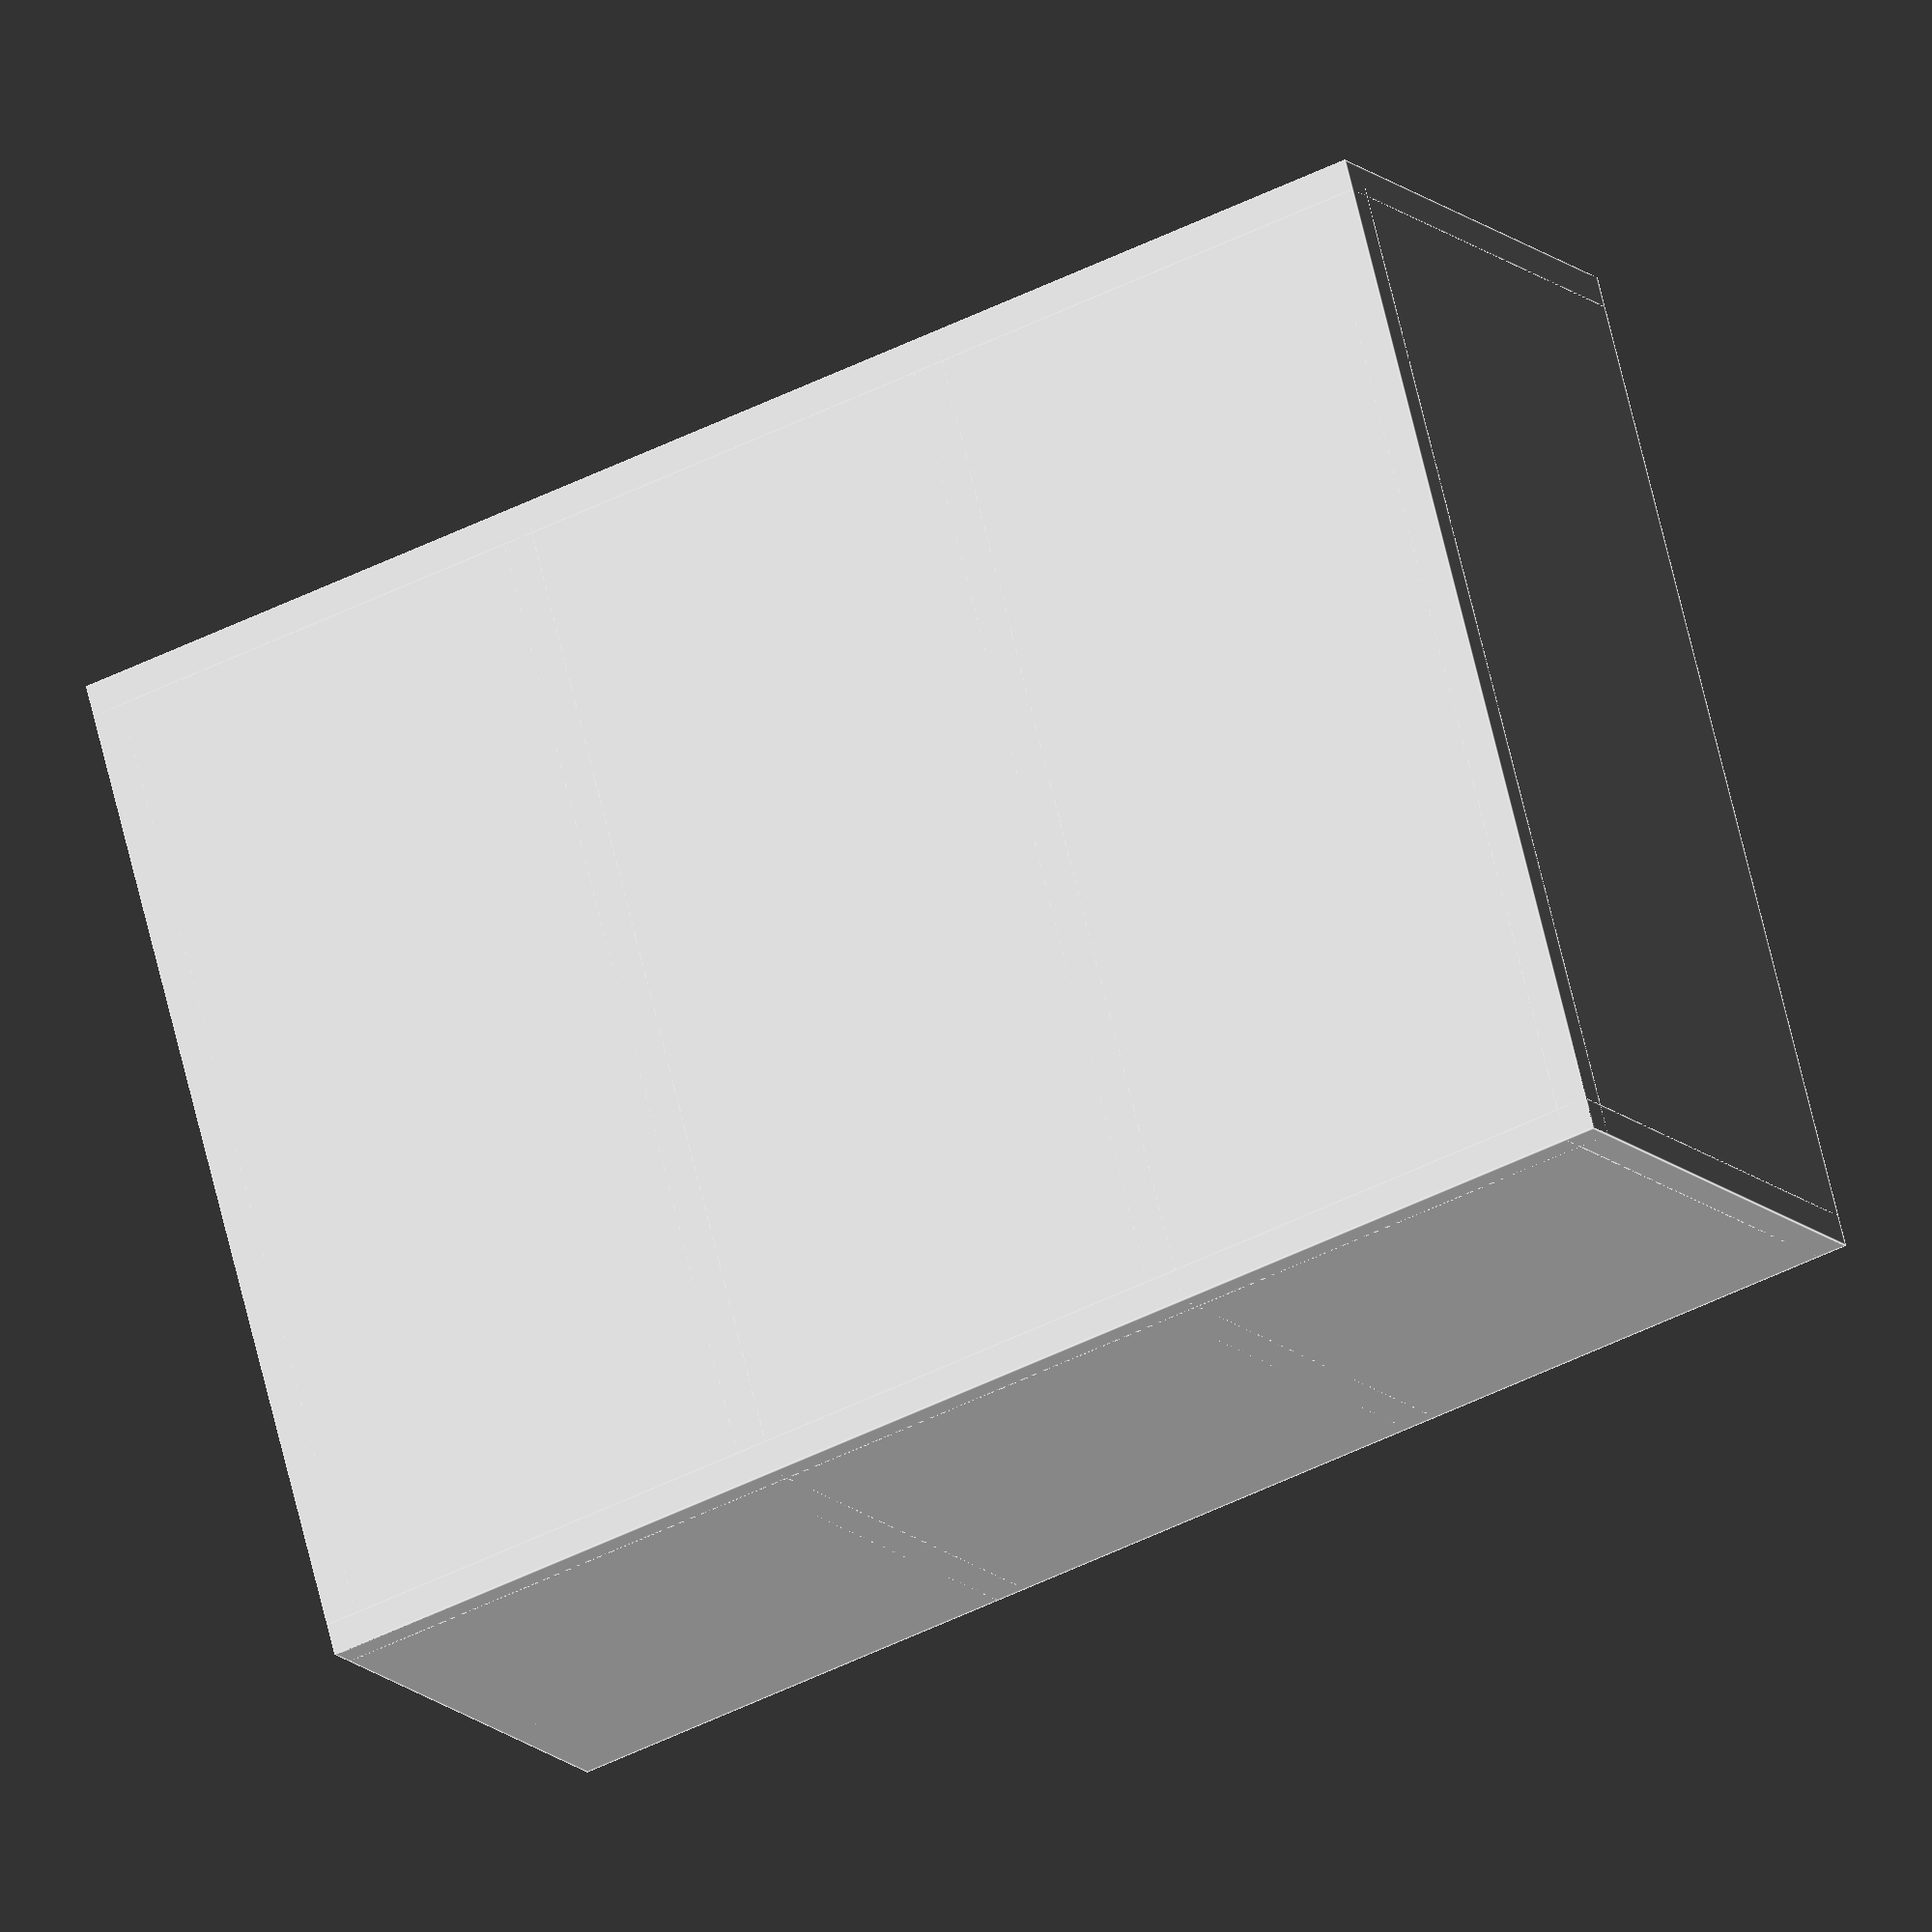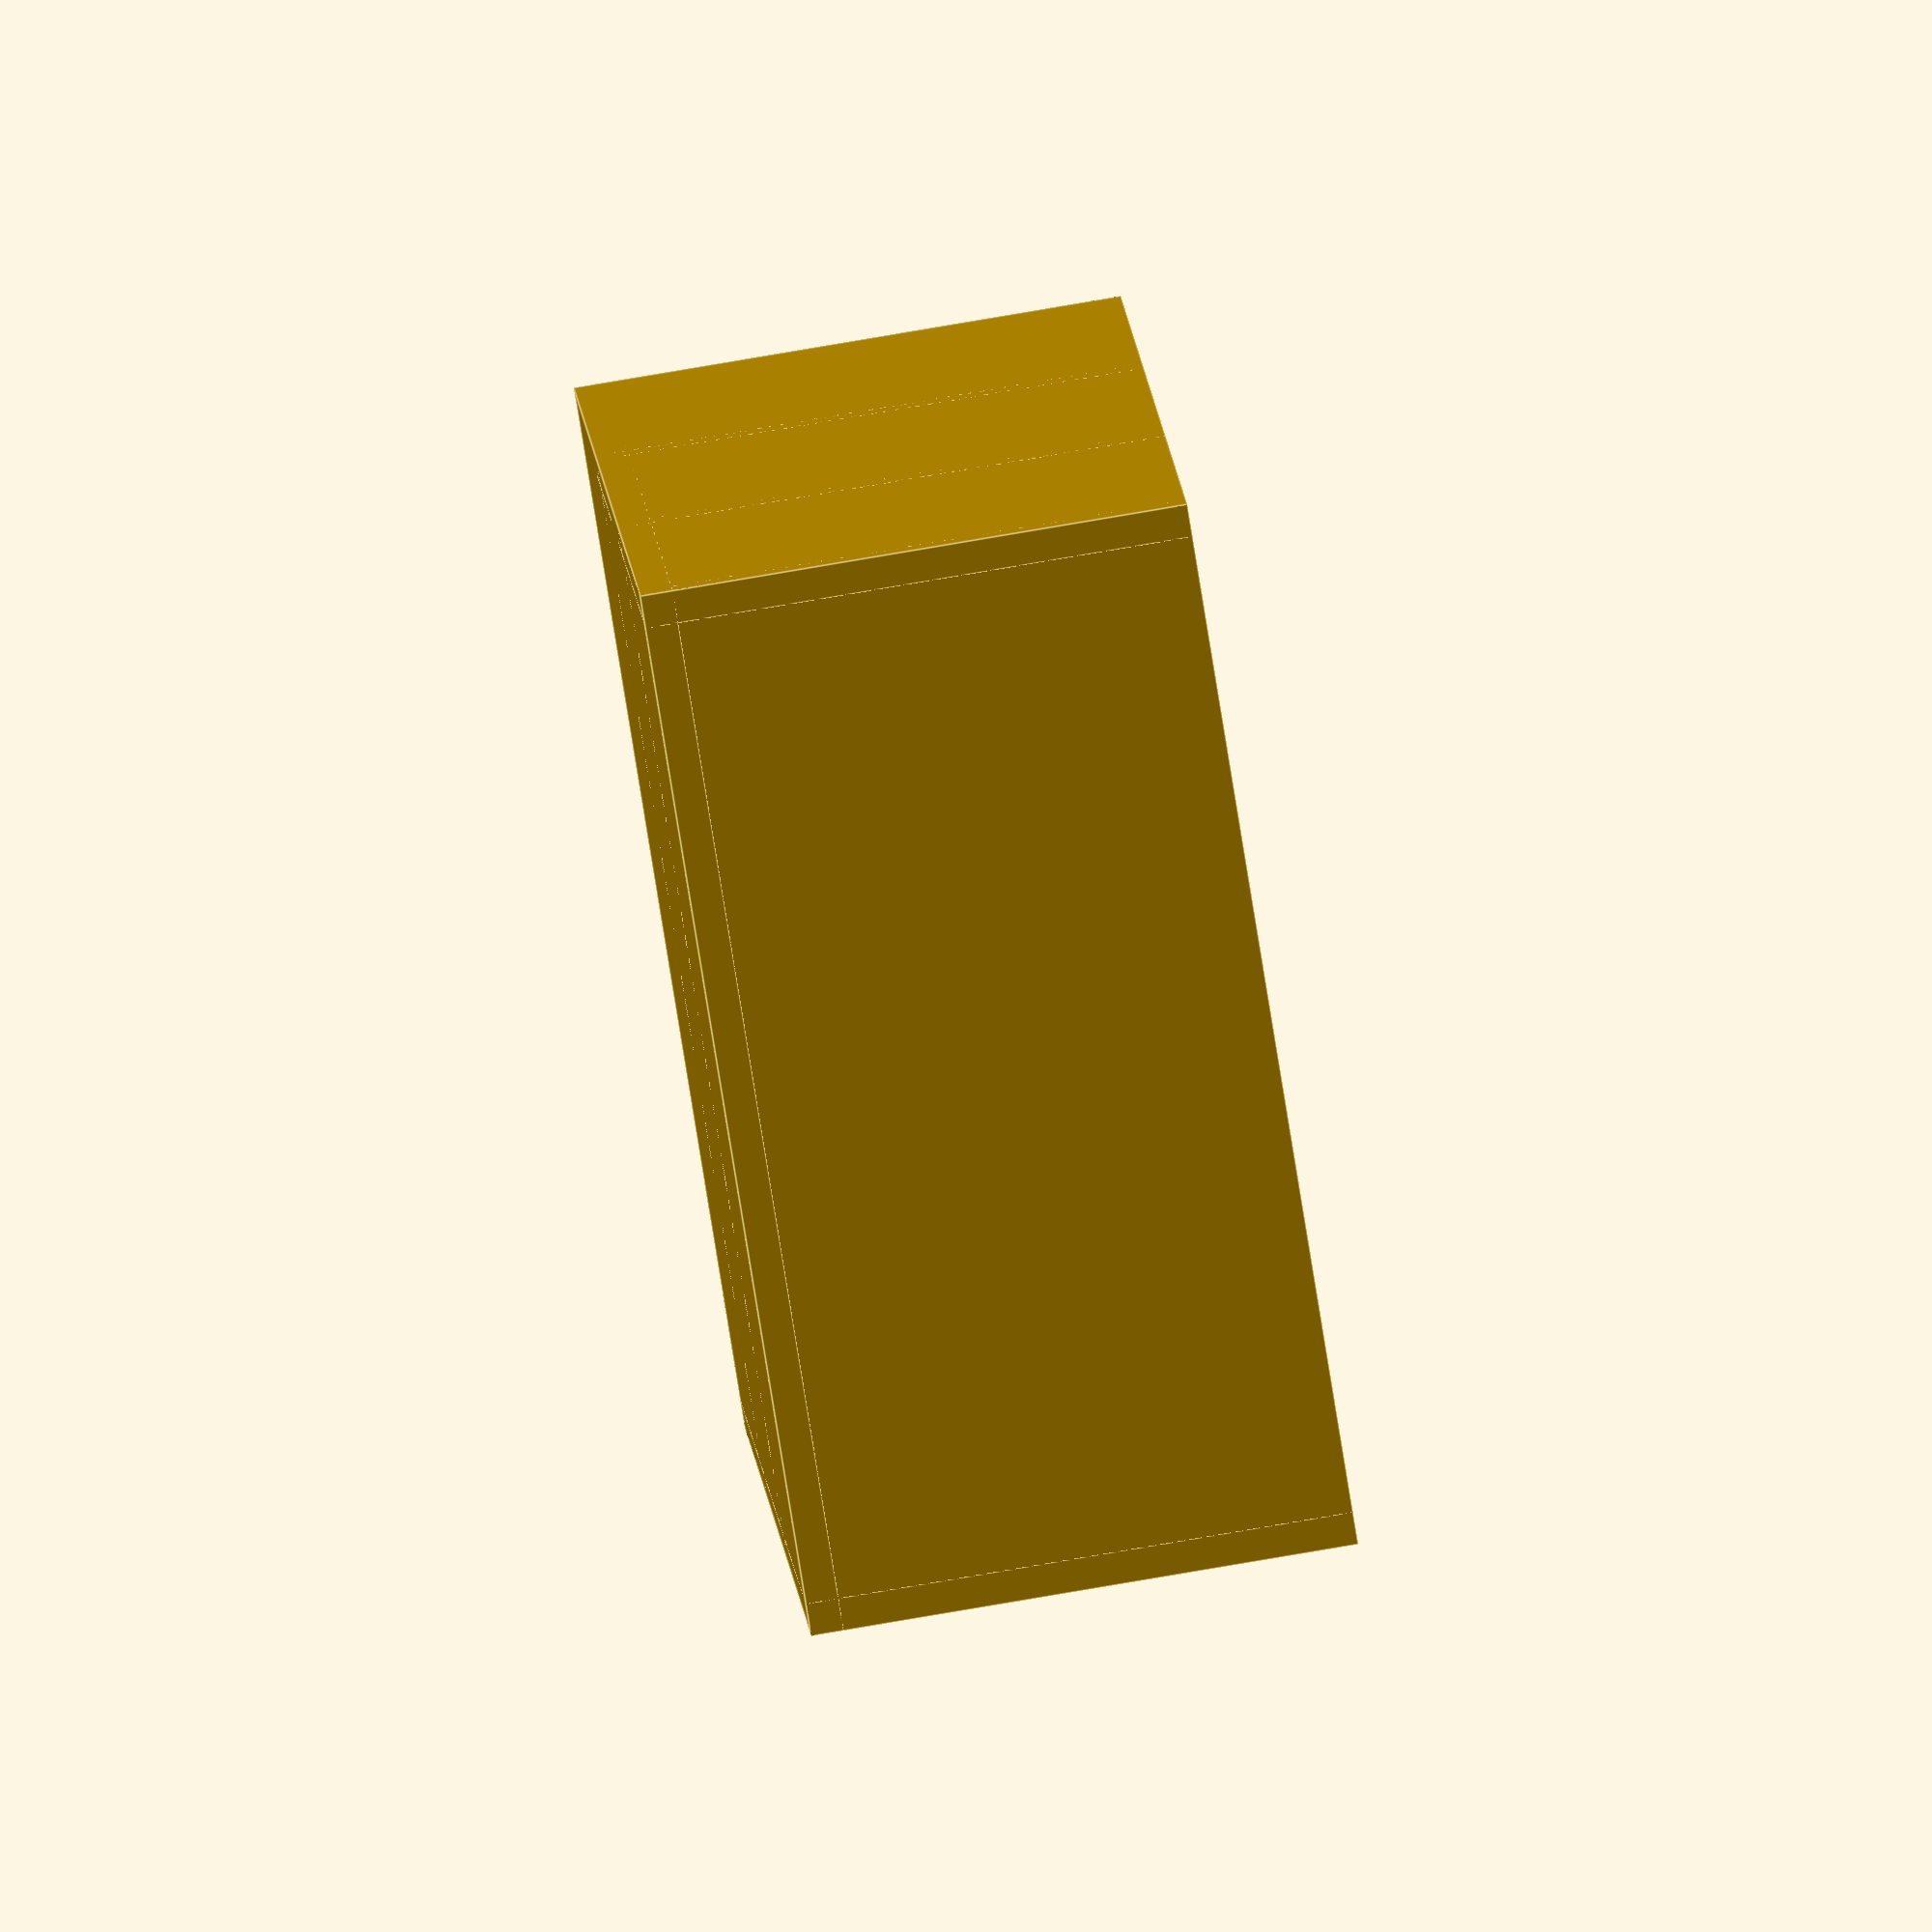
<openscad>
module card_organizer(
    n_modules, module_length, height, width, thickness, angle
    ){
    whole_length = (module_length+thickness)*n_modules+thickness;
    for(i = [0: module_length+thickness : whole_length])
        translate([0,i,0])
            cube([width+ 2*thickness, thickness, height]);
    cube([width+ 2*thickness, whole_length, thickness]);
    for(i = [0, width+thickness])
        translate([i, 0,0])
            cube([thickness, whole_length, height]);
}

card_organizer(3, 40, 50, 90, 3, 10);
</openscad>
<views>
elev=193.8 azim=285.2 roll=332.9 proj=o view=edges
elev=97.4 azim=164.2 roll=279.6 proj=o view=edges
</views>
